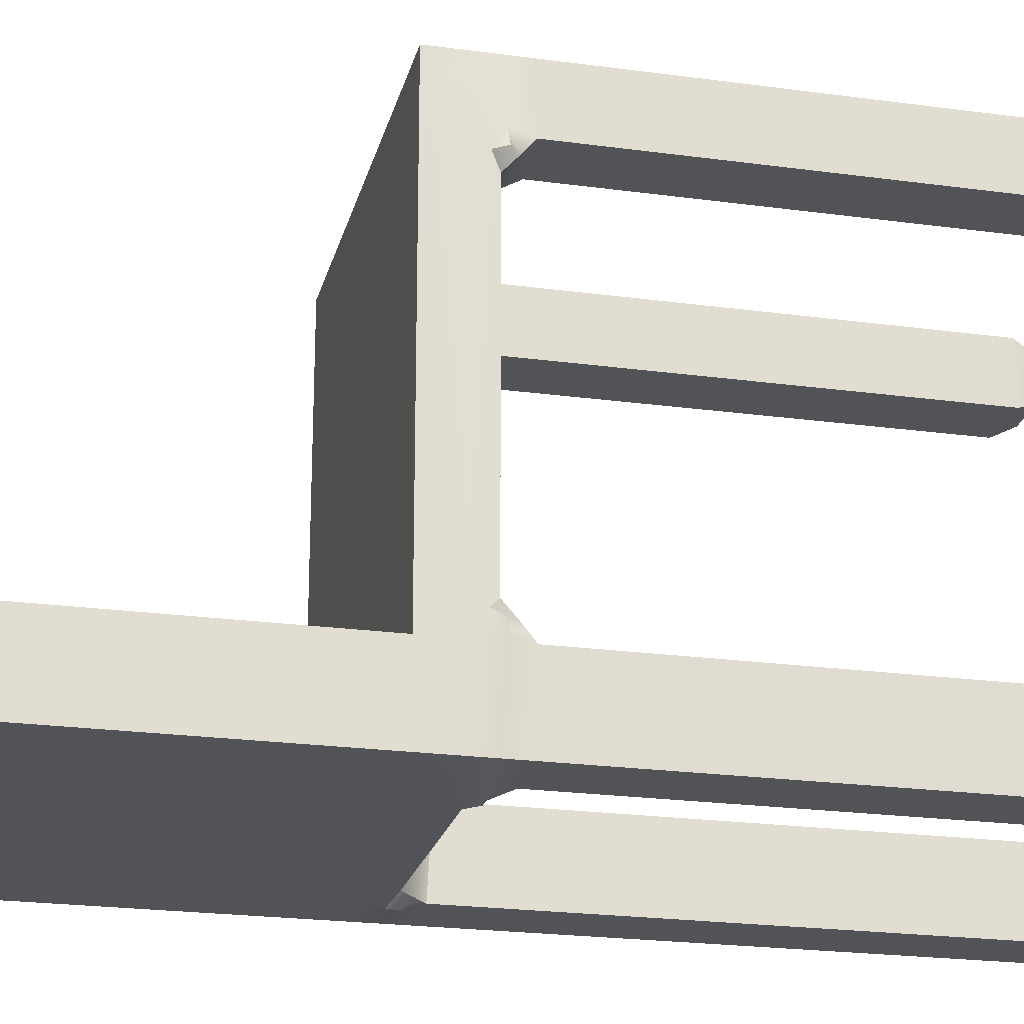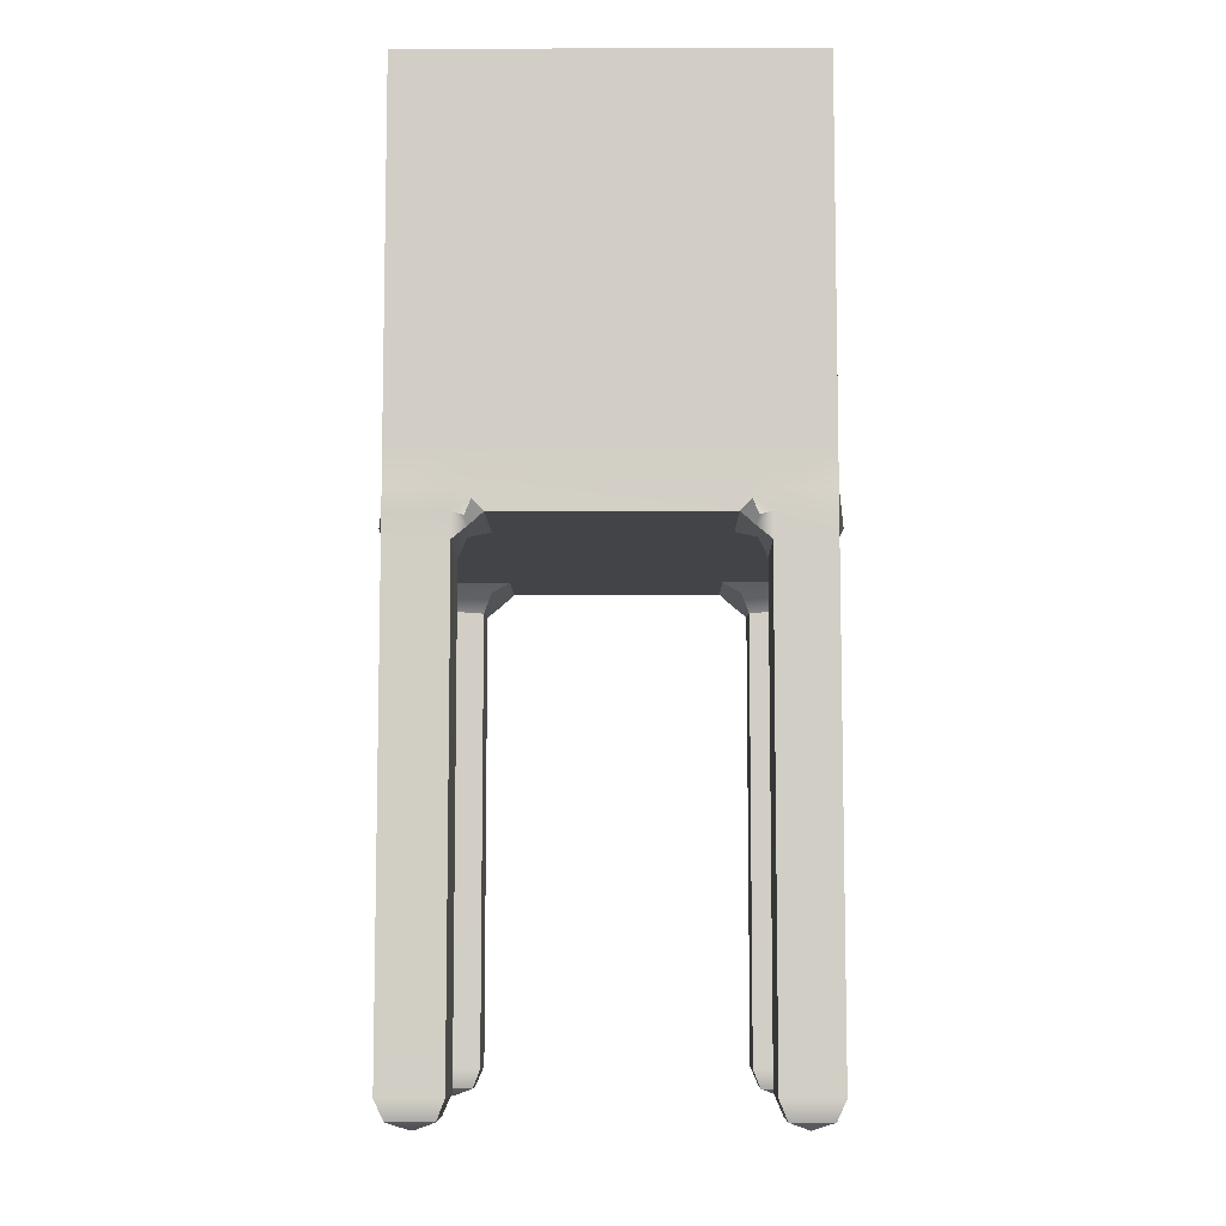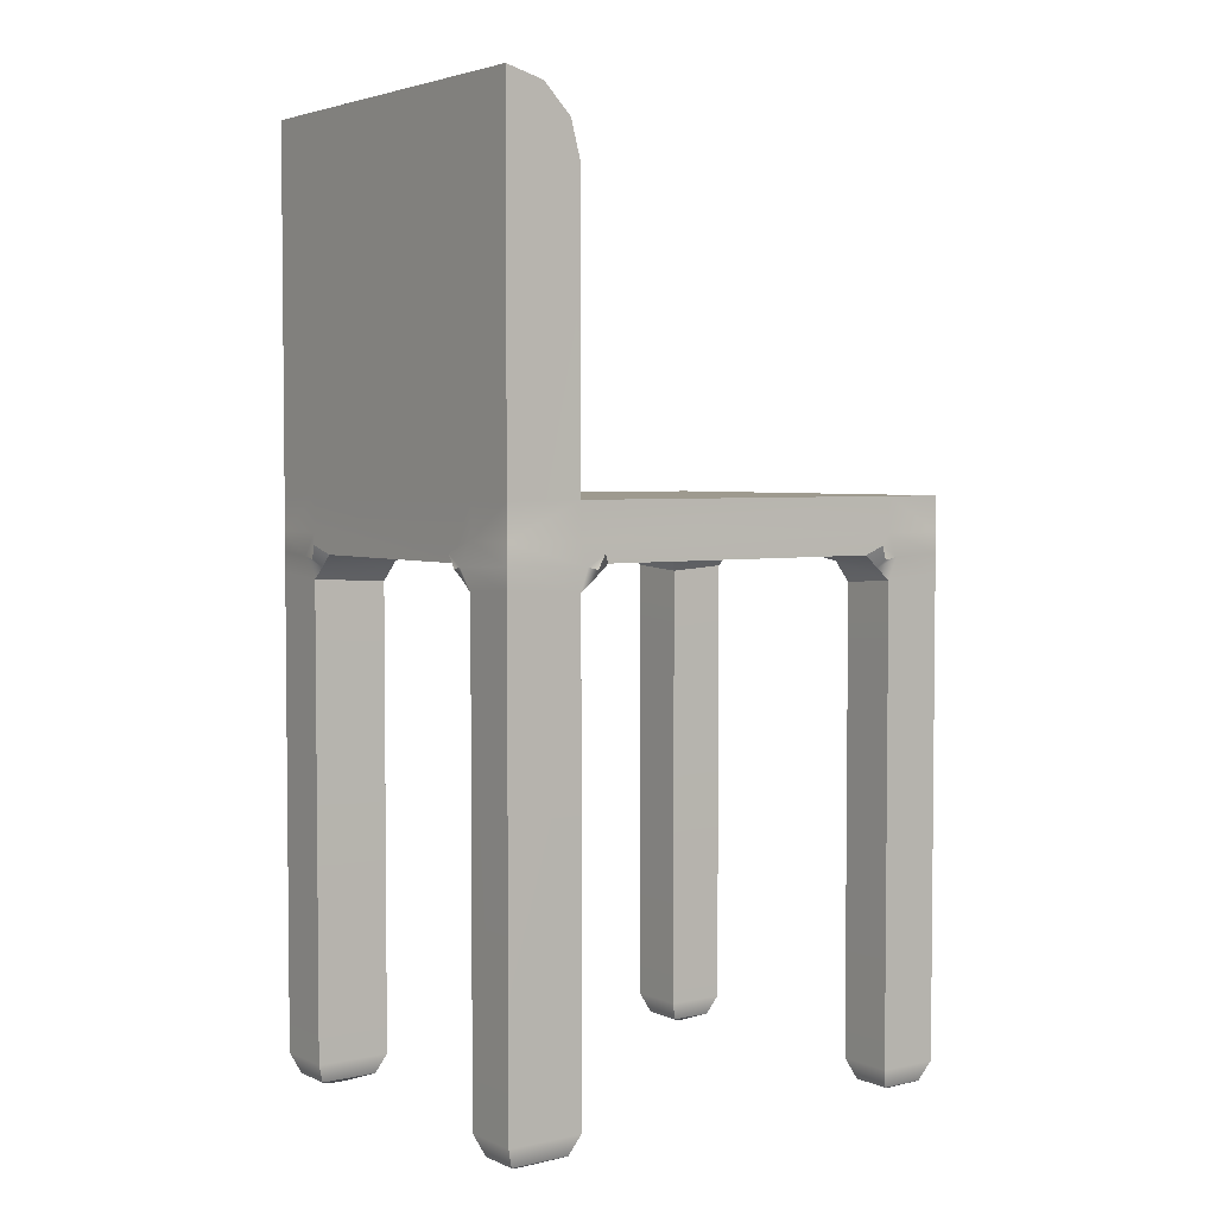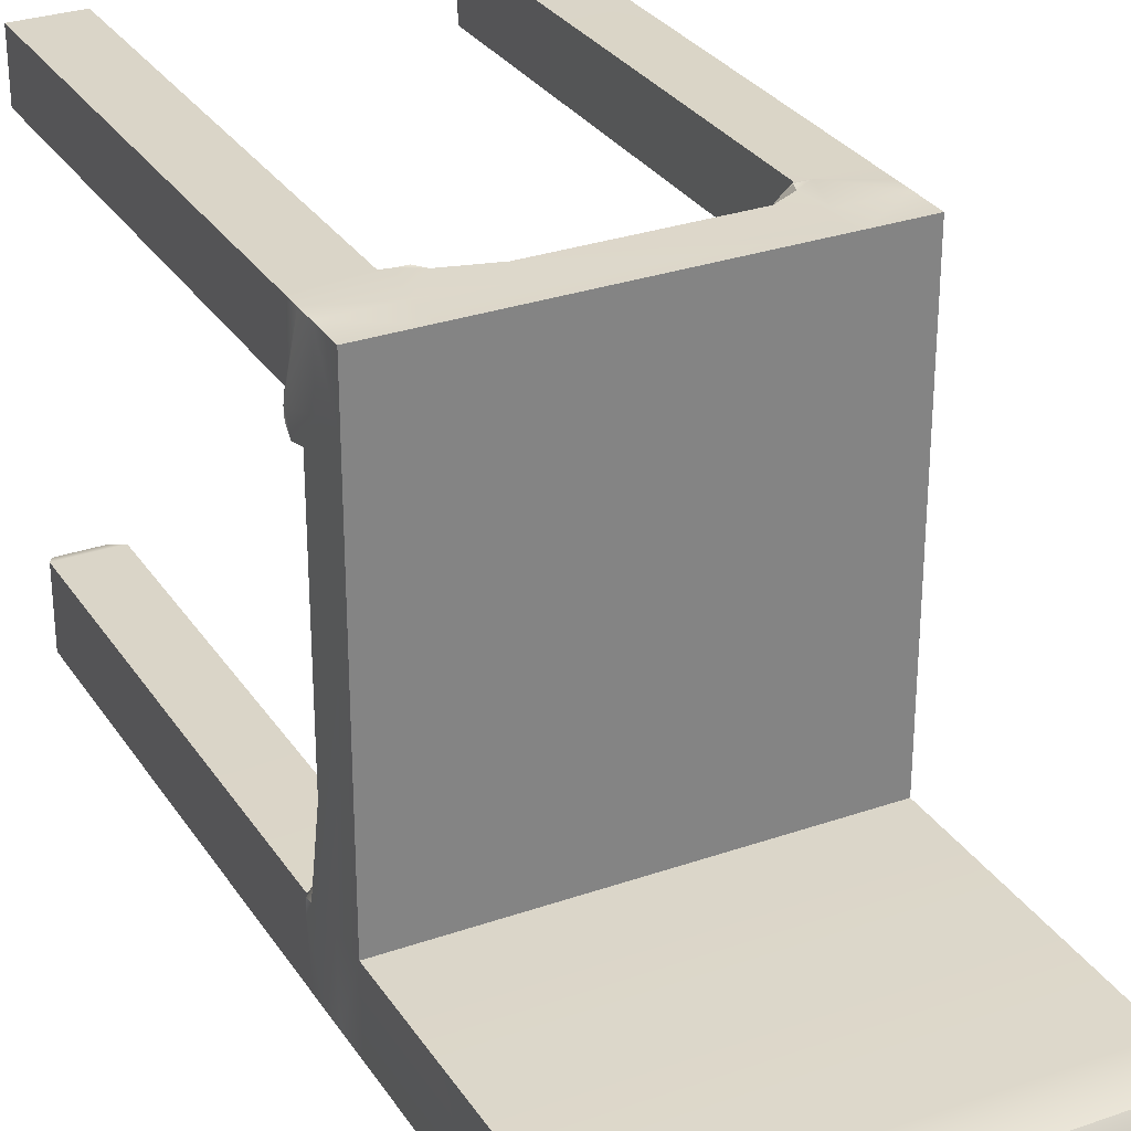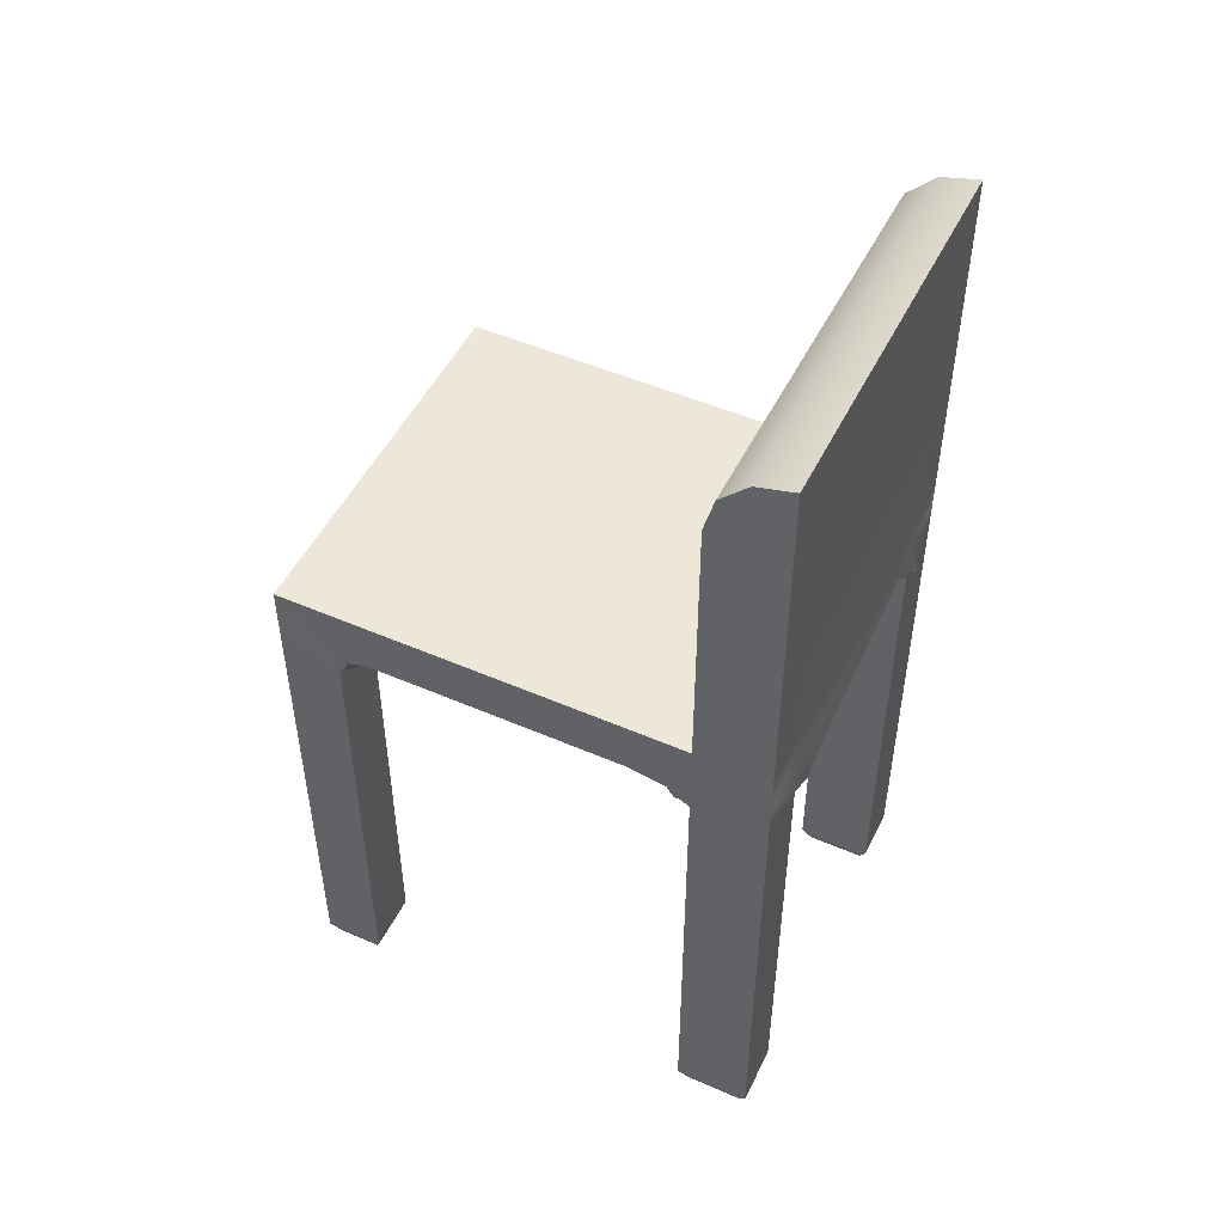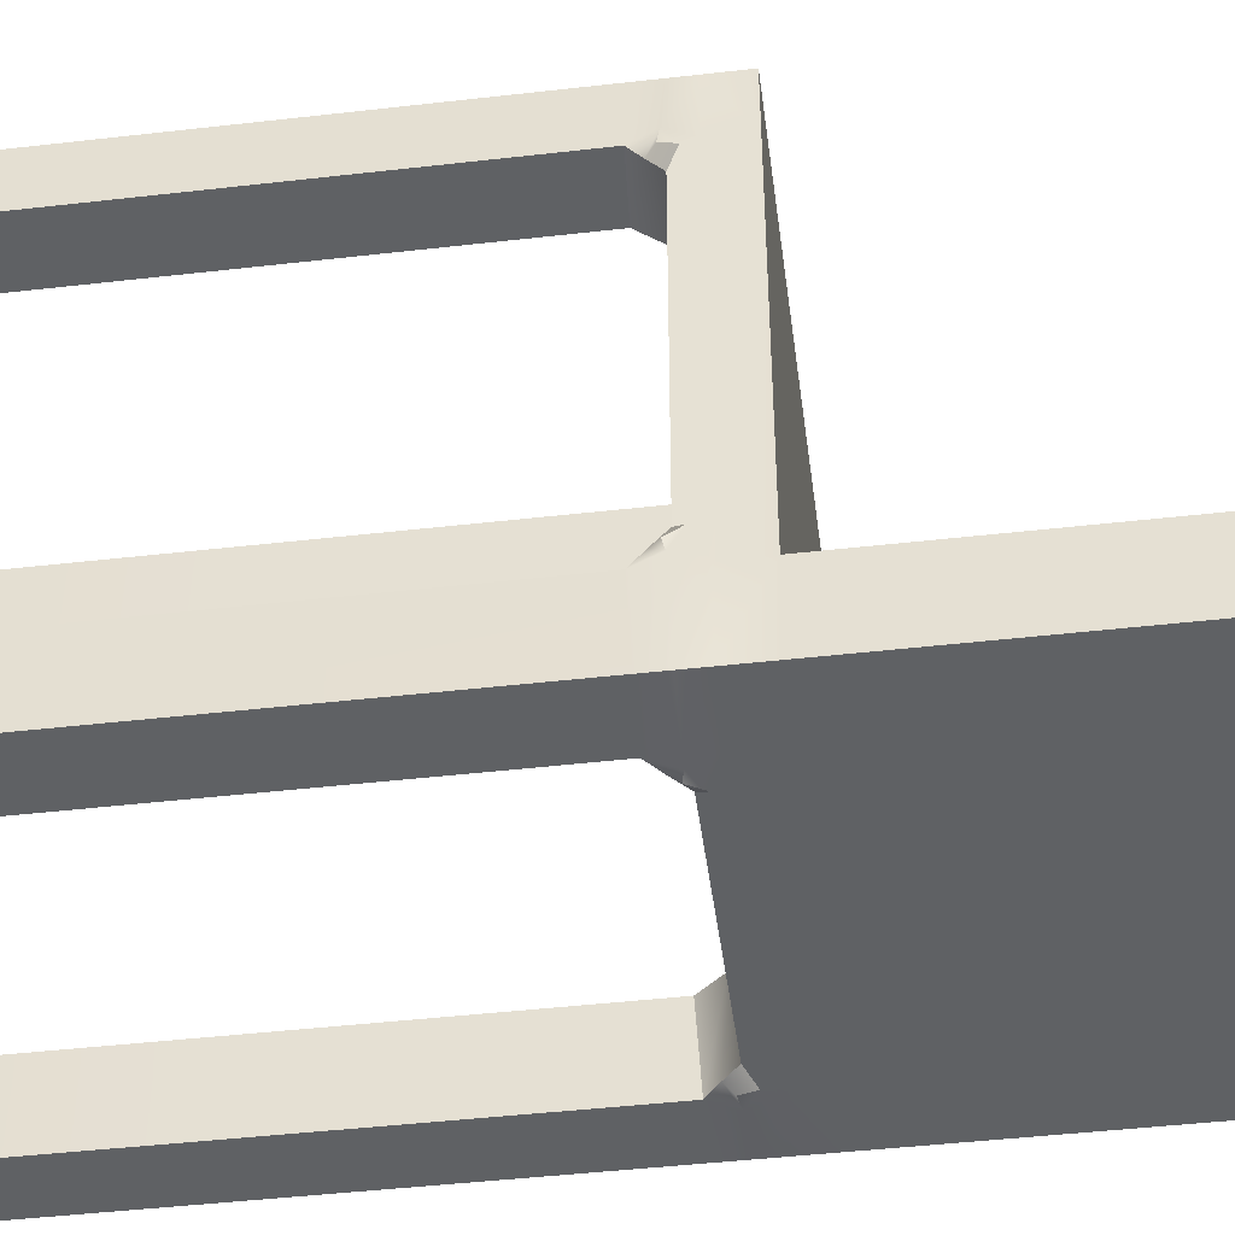
<metadata>
{"format":"obj","ext":"obj","renderer":"f3d","projection":"perspective","resolution":1024,"background":"white","views":[{"elev":-22.4,"azim":-103.3,"up":"+Z"},{"elev":-8.0,"azim":-179.4,"up":"+Y"},{"elev":3.7,"azim":-125.8,"up":"+Y"},{"elev":29.7,"azim":152.9,"up":"+Z"},{"elev":49.8,"azim":115.6,"up":"+Y"},{"elev":-45.9,"azim":97.5,"up":"+Z"}]}
</metadata>
<code>
g default
v -0.2 0.5881 0.25
v 0.2 0.5881 0.25
v -0.2 0.5881 -0.25
v 0.2 0.5881 -0.25
v -0.2 0.5881 -0.1729
v 0.2 0.5881 -0.1729
v 0.2 0.9543 -0.25
v -0.2 0.9543 -0.25
v -0.2 0.5881 0.1883
v 0.2 0.5881 0.1883
v -0.1421 0.5881 0.25
v -0.1421 0.5881 0.1883
v -0.1421 0.5881 -0.1729
v -0.1421 0.9543 -0.25
v -0.1421 0.5881 -0.25
v 0.1389 0.5881 0.25
v 0.1389 0.5881 0.1883
v 0.1389 0.5881 -0.1729
v 0.1389 0.9543 -0.25
v 0.1389 0.5881 -0.25
v -0.2 0.5525 0.25
v -0.2 0.532 0.25
v -0.2 0.5115 0.25
v -0.1421 0.5073 0.25
v -0.1273 0.5193 0.25
v -0.1131 0.532 0.25
v -0.1421 0.5525 0.25
v -0.1421 0.5299 0.2606
v -0.124 0.5412 0.261
v -0.2 0.5525 -0.25
v -0.2 0.532 -0.25
v -0.2 0.5115 -0.25
v -0.1421 0.5073 -0.25
v -0.1421 0.5299 -0.2607
v -0.1421 0.5525 -0.25
v -0.1131 0.532 -0.25
v -0.1273 0.5193 -0.25
v -0.124 0.5412 -0.261
v -0.2 0.5073 -0.1729
v -0.2 0.5194 -0.1583
v -0.2 0.532 -0.144
v -0.2 0.5525 -0.1729
v -0.2105 0.5299 -0.1729
v -0.211 0.5412 -0.1548
v 0.2 0.5525 -0.25
v 0.2 0.532 -0.25
v 0.2 0.5115 -0.25
v 0.2 0.5073 -0.1729
v 0.2105 0.5299 -0.1729
v 0.2 0.5525 -0.1729
v 0.2 0.532 -0.144
v 0.2 0.5194 -0.1583
v 0.211 0.5412 -0.1548
v -0.1131 0.532 -0.144
v -0.1336 0.5235 -0.1645
v -0.1421 0.503 -0.1729
v 0.2 0.5525 0.25
v 0.2 0.532 0.25
v 0.2 0.5115 0.25
v 0.2 0.5073 0.1883
v 0.2 0.5194 0.1735
v 0.2 0.532 0.1593
v 0.2 0.5525 0.1883
v 0.2105 0.5299 0.1883
v 0.211 0.5412 0.1702
v -0.2 0.5073 0.1883
v -0.2105 0.5299 0.1883
v -0.2 0.5525 0.1883
v -0.2 0.532 0.1593
v -0.2 0.5194 0.1735
v -0.211 0.5412 0.1702
v 0.1099 0.532 0.1593
v 0.1304 0.5235 0.1798
v 0.1389 0.503 0.1883
v -0.1131 0.532 0.1593
v -0.1336 0.5235 0.1798
v -0.1421 0.503 0.1883
v 0.1389 0.5073 -0.25
v 0.1241 0.5194 -0.25
v 0.1099 0.532 -0.25
v 0.1389 0.5525 -0.25
v 0.1389 0.5299 -0.2607
v 0.1208 0.5412 -0.261
v 0.1099 0.532 -0.144
v 0.1304 0.5235 -0.1645
v 0.1389 0.503 -0.1729
v 0.1389 0.5073 0.25
v 0.1389 0.5299 0.2606
v 0.1389 0.5525 0.25
v 0.1099 0.532 0.25
v 0.1241 0.5194 0.25
v 0.1208 0.5412 0.261
v -0.2 0.02897 -0.25
v -0.1915 0.008484 -0.2415
v -0.171 0 -0.221
v -0.1505 0.008484 -0.2415
v -0.1421 0.02897 -0.25
v -0.171 0 -0.2019
v -0.1505 0.008484 -0.1814
v -0.1421 0.02897 -0.1729
v -0.1915 0.008484 -0.1814
v -0.2 0.02897 -0.1729
v -0.171 0 0.2172
v -0.1505 0.008484 0.1967
v -0.1421 0.02897 0.1883
v -0.2 0.02897 0.1883
v -0.1915 0.008484 0.1967
v -0.171 0 0.221
v -0.1505 0.008484 0.2415
v -0.1421 0.02897 0.25
v -0.1915 0.008484 0.2415
v -0.2 0.02897 0.25
v 0.1389 0.02897 -0.25
v 0.1473 0.008484 -0.2415
v 0.1678 0 -0.221
v 0.171 0 -0.221
v 0.1915 0.008484 -0.2415
v 0.2 0.02897 -0.25
v 0.171 0 -0.2019
v 0.1915 0.008484 -0.1814
v 0.2 0.02897 -0.1729
v 0.1678 0 -0.2019
v 0.1473 0.008484 -0.1814
v 0.1389 0.02897 -0.1729
v 0.1678 0 0.2172
v 0.1473 0.008484 0.1967
v 0.1389 0.02897 0.1883
v 0.1389 0.02897 0.25
v 0.1473 0.008484 0.2415
v 0.1678 0 0.221
v 0.171 0 0.2172
v 0.1915 0.008484 0.1967
v 0.2 0.02897 0.1883
v 0.171 0 0.221
v 0.1915 0.008484 0.2415
v 0.2 0.02897 0.25
v -0.1298 0.5273 0.2591
v -0.1299 0.5273 -0.2591
v -0.2089 0.5274 -0.1608
v 0.2089 0.5274 -0.1608
v 0.209 0.5273 0.1761
v -0.209 0.5273 0.176
v 0.1267 0.5273 -0.2591
v 0.1266 0.5273 0.259
v 0.2 0.944 -0.2115
v 0.2 0.9158 -0.1833
v 0.2 0.8773 -0.1729
v 0.1389 0.8773 -0.1729
v 0.1389 0.9158 -0.1833
v 0.1389 0.944 -0.2115
v -0.2 0.9158 -0.1833
v -0.2 0.944 -0.2115
v -0.2 0.8773 -0.1729
v -0.1421 0.944 -0.2115
v -0.1421 0.9158 -0.1833
v -0.1421 0.8773 -0.1729
g pCube15
f 9 12 13 5
f 10 63 65 62 51 53 50 6
f 15 3 8 14
f 1 11 12 9
f 11 27 29 26 90 92 89 16
f 12 11 16 17
f 13 12 17 18
f 20 15 14 19
f 17 16 2 10
f 18 17 10 6
f 4 20 19 7
f 36 38 35 15 20 81 83 80
f 42 44 41 69 71 68 9 5
f 23 22 67 66
f 22 21 68 67
f 26 25 76 75
f 25 24 77 76
f 32 31 34 33
f 31 30 35 34
f 41 40 55 54
f 40 39 56 55
f 47 46 49 48
f 46 45 50 49
f 59 58 88 87
f 58 57 89 88
f 62 61 73 72
f 61 60 74 73
f 80 79 85 84
f 79 78 86 85
f 95 94 96
f 94 93 97 96
f 105 104 107 106
f 104 103 107
f 115 114 117 116
f 114 113 118 117
f 127 126 129 128
f 126 125 130 129
f 21 27 11 1
f 3 15 35 30
f 41 54 75 69
f 30 42 5 3
f 6 50 45 4
f 9 68 21 1
f 57 63 10 2
f 54 36 80 84
f 75 54 84 72
f 26 75 72 90
f 115 116 119 122
f 72 84 51 62
f 130 125 131 134
f 16 89 57 2
f 45 81 20 4
f 32 33 97 93
f 33 56 100 97
f 56 39 102 100
f 39 32 93 102
f 66 77 105 106
f 77 24 110 105
f 24 23 112 110
f 23 66 106 112
f 78 47 118 113
f 47 48 121 118
f 48 86 124 121
f 86 78 113 124
f 87 74 127 128
f 74 60 133 127
f 60 59 136 133
f 59 87 128 136
f 21 22 28 27
f 22 23 24 28
f 30 31 43 42
f 31 32 39 43
f 45 46 82 81
f 46 47 78 82
f 33 37 55 56
f 37 36 54 55
f 57 58 64 63
f 58 59 60 64
f 72 73 91 90
f 73 74 87 91
f 66 70 76 77
f 70 69 75 76
f 48 52 85 86
f 52 51 84 85
f 95 96 99 98
f 96 97 100 99
f 98 99 101
f 99 100 102 101
f 93 94 101 102
f 94 95 98 101
f 103 104 109 108
f 104 105 110 109
f 108 109 111
f 109 110 112 111
f 106 107 111 112
f 107 103 108 111
f 116 117 120 119
f 117 118 121 120
f 119 120 123 122
f 120 121 124 123
f 113 114 123 124
f 114 115 122 123
f 125 126 132 131
f 126 127 133 132
f 131 132 135 134
f 132 133 136 135
f 128 129 135 136
f 129 130 134 135
f 28 24 25 137
f 25 26 29 137
f 29 27 28 137
f 37 33 34 138
f 34 35 38 138
f 38 36 37 138
f 43 39 40 139
f 40 41 44 139
f 44 42 43 139
f 52 48 49 140
f 49 50 53 140
f 53 51 52 140
f 64 60 61 141
f 61 62 65 141
f 65 63 64 141
f 70 66 67 142
f 67 68 71 142
f 71 69 70 142
f 82 78 79 143
f 79 80 83 143
f 83 81 82 143
f 91 87 88 144
f 88 89 92 144
f 92 90 91 144
f 147 146 149 148
f 146 145 150 149
f 145 7 19 150
f 8 152 154 14
f 152 151 155 154
f 151 153 156 155
f 5 13 156 153
f 156 13 18 148
f 148 18 6 147
f 6 4 7 145 146 147
f 151 152 8 3 5 153
f 148 149 155 156
f 149 150 154 155
f 150 19 14 154

</code>
